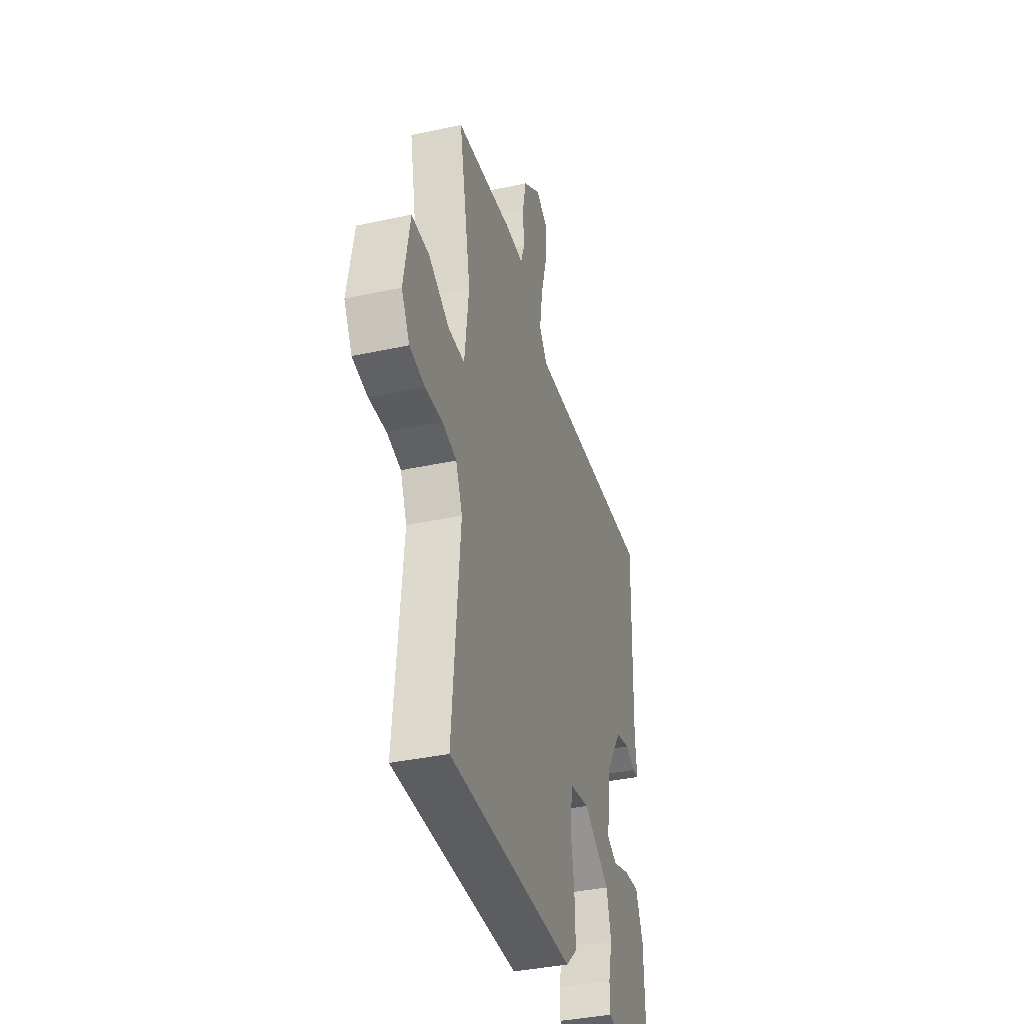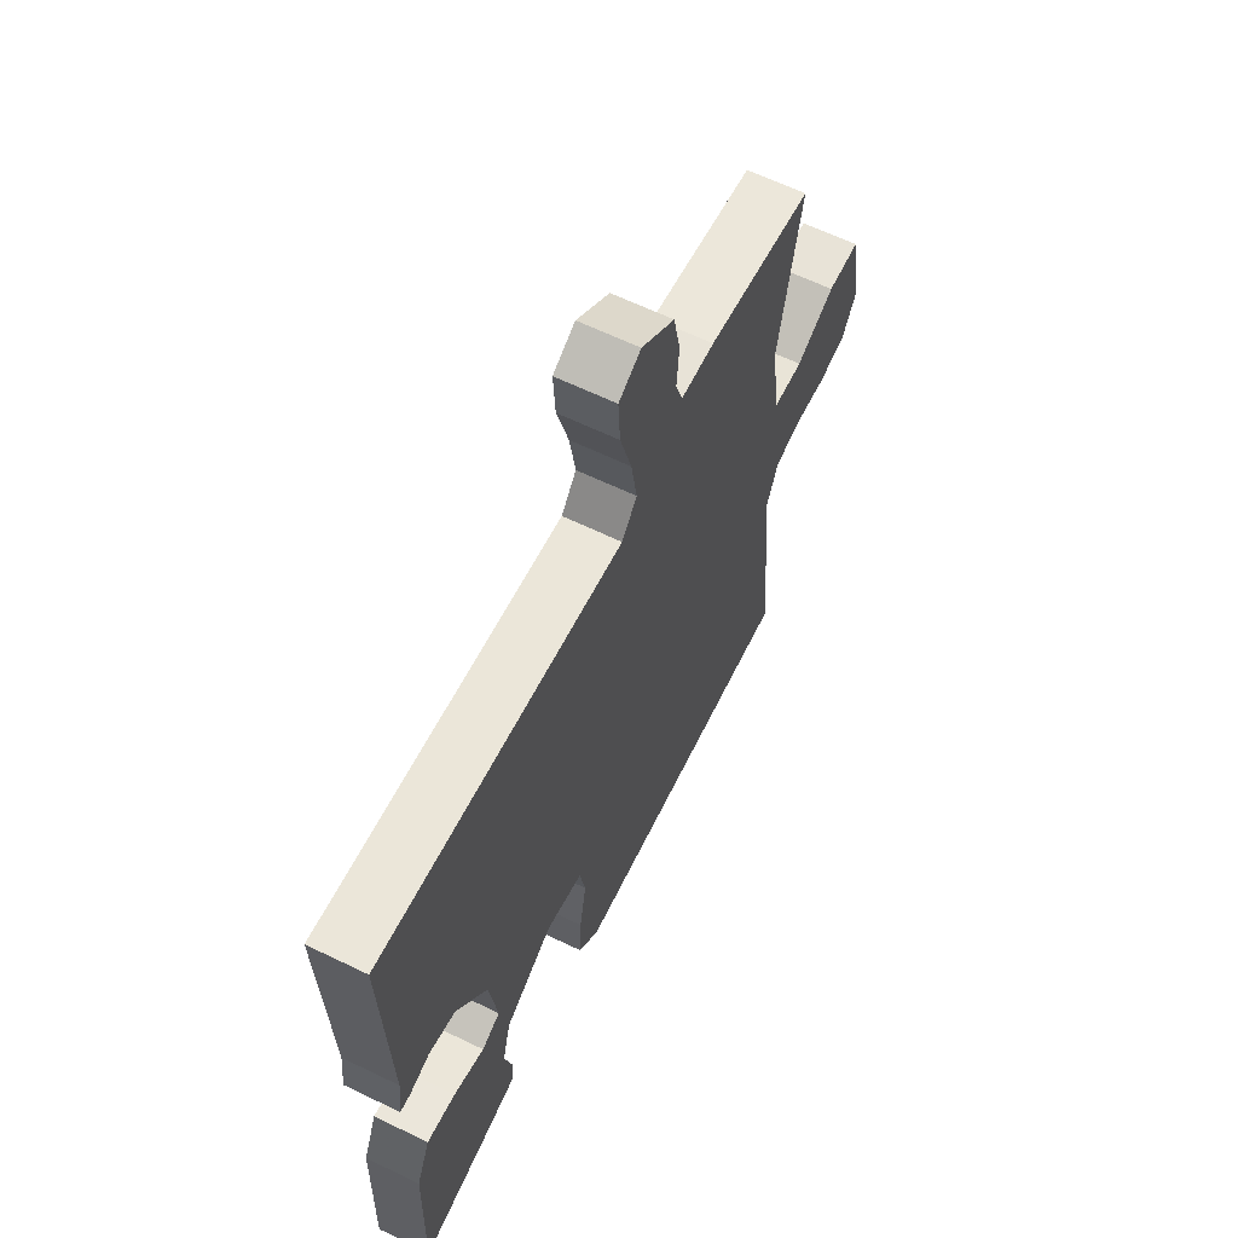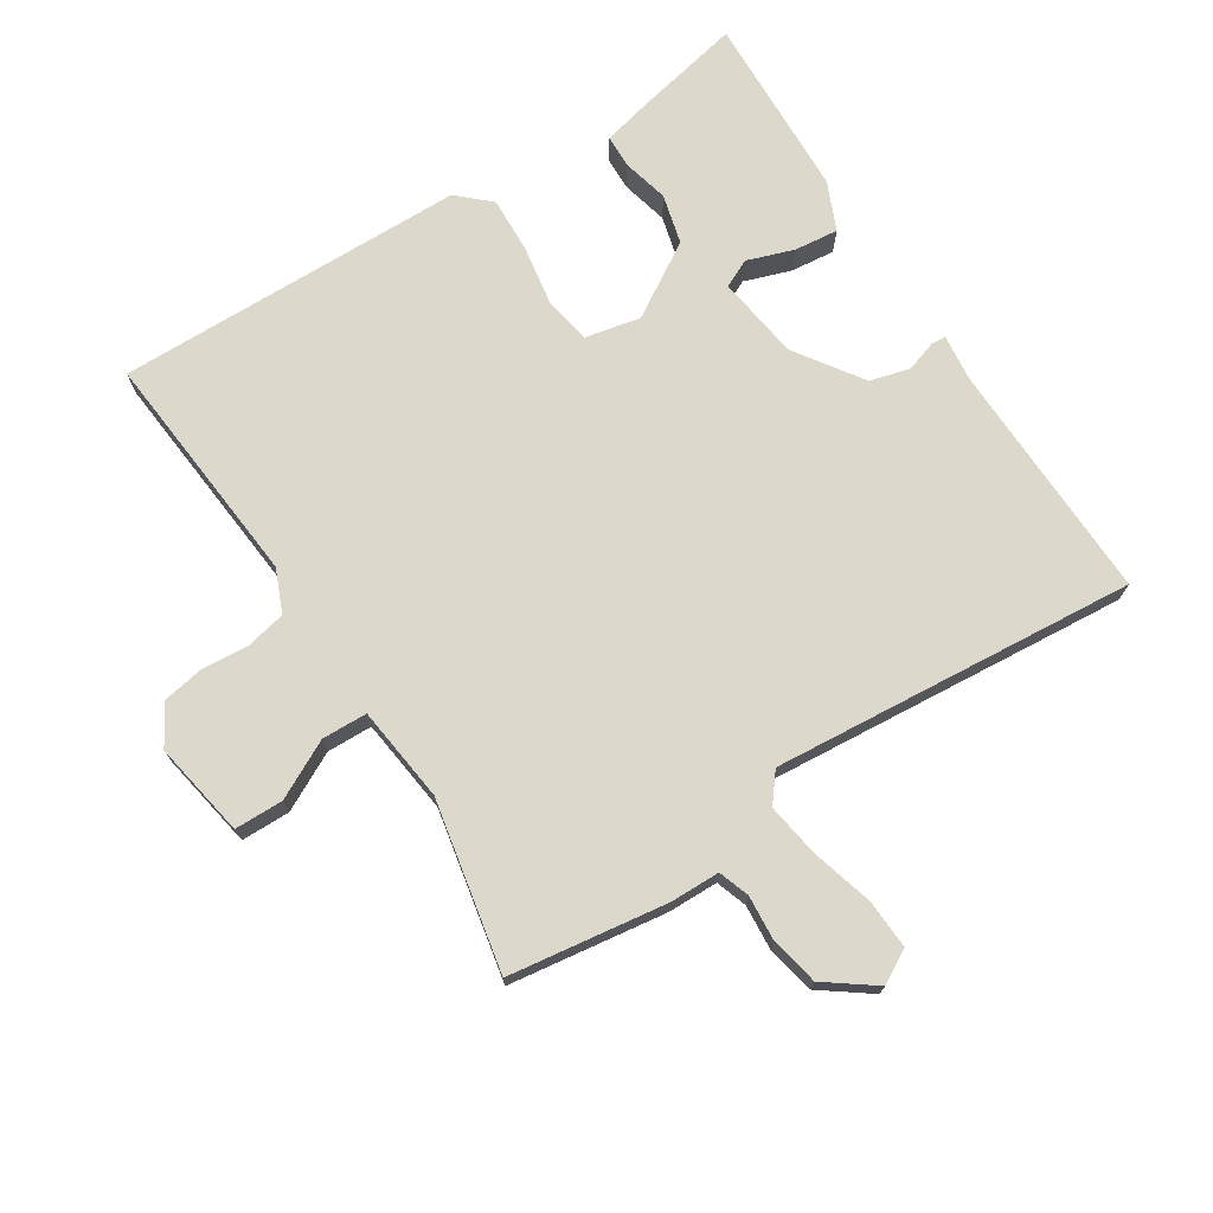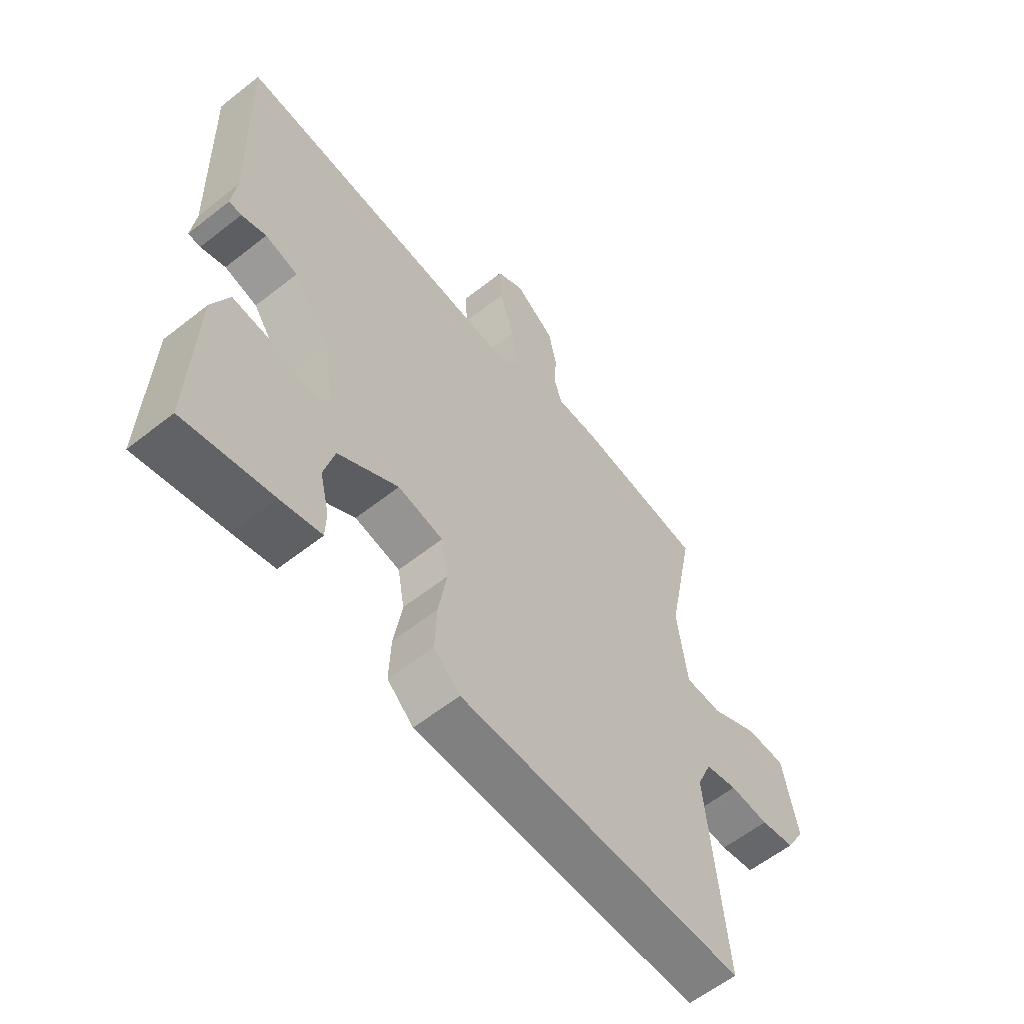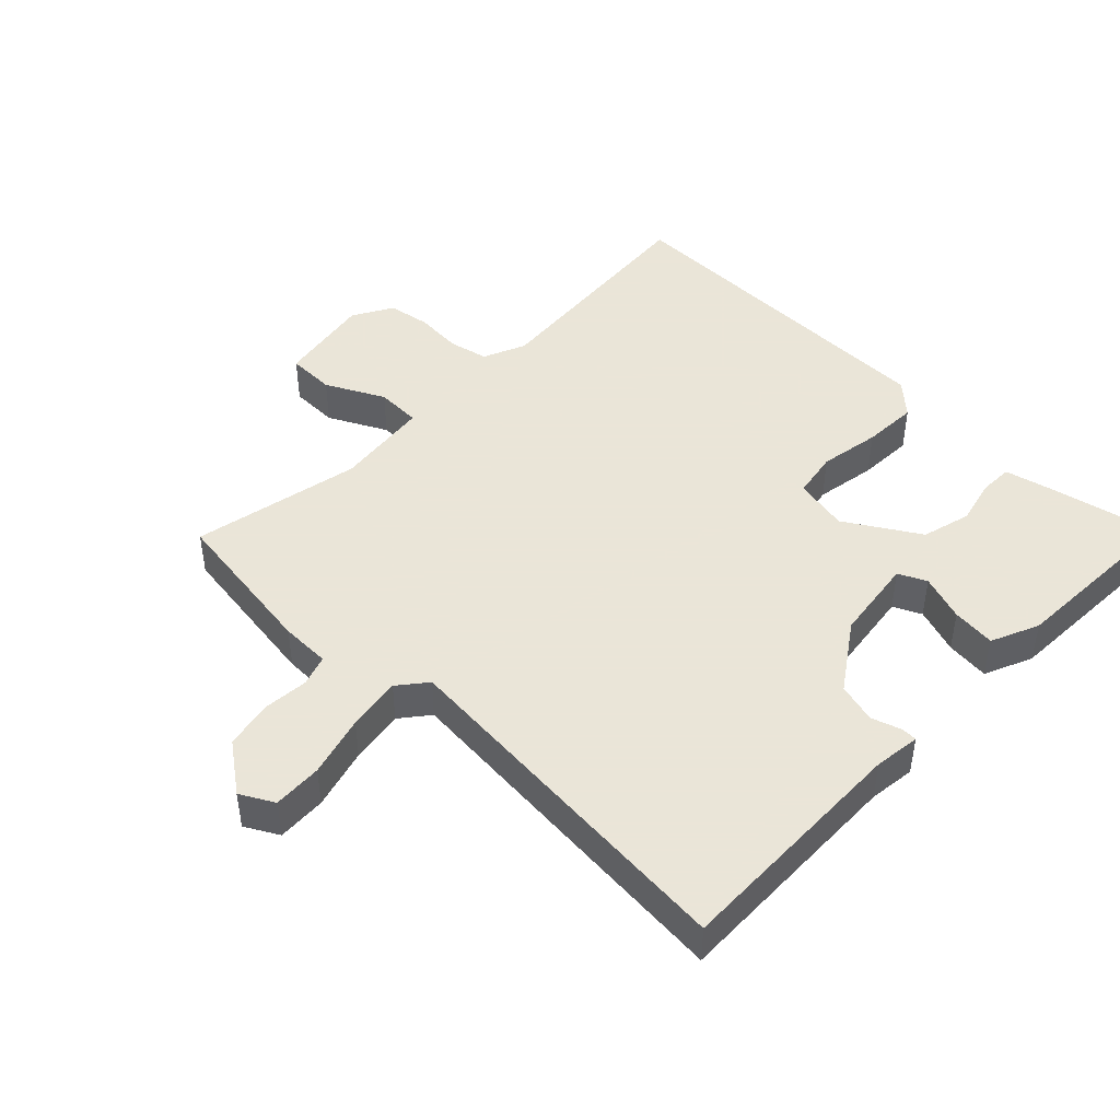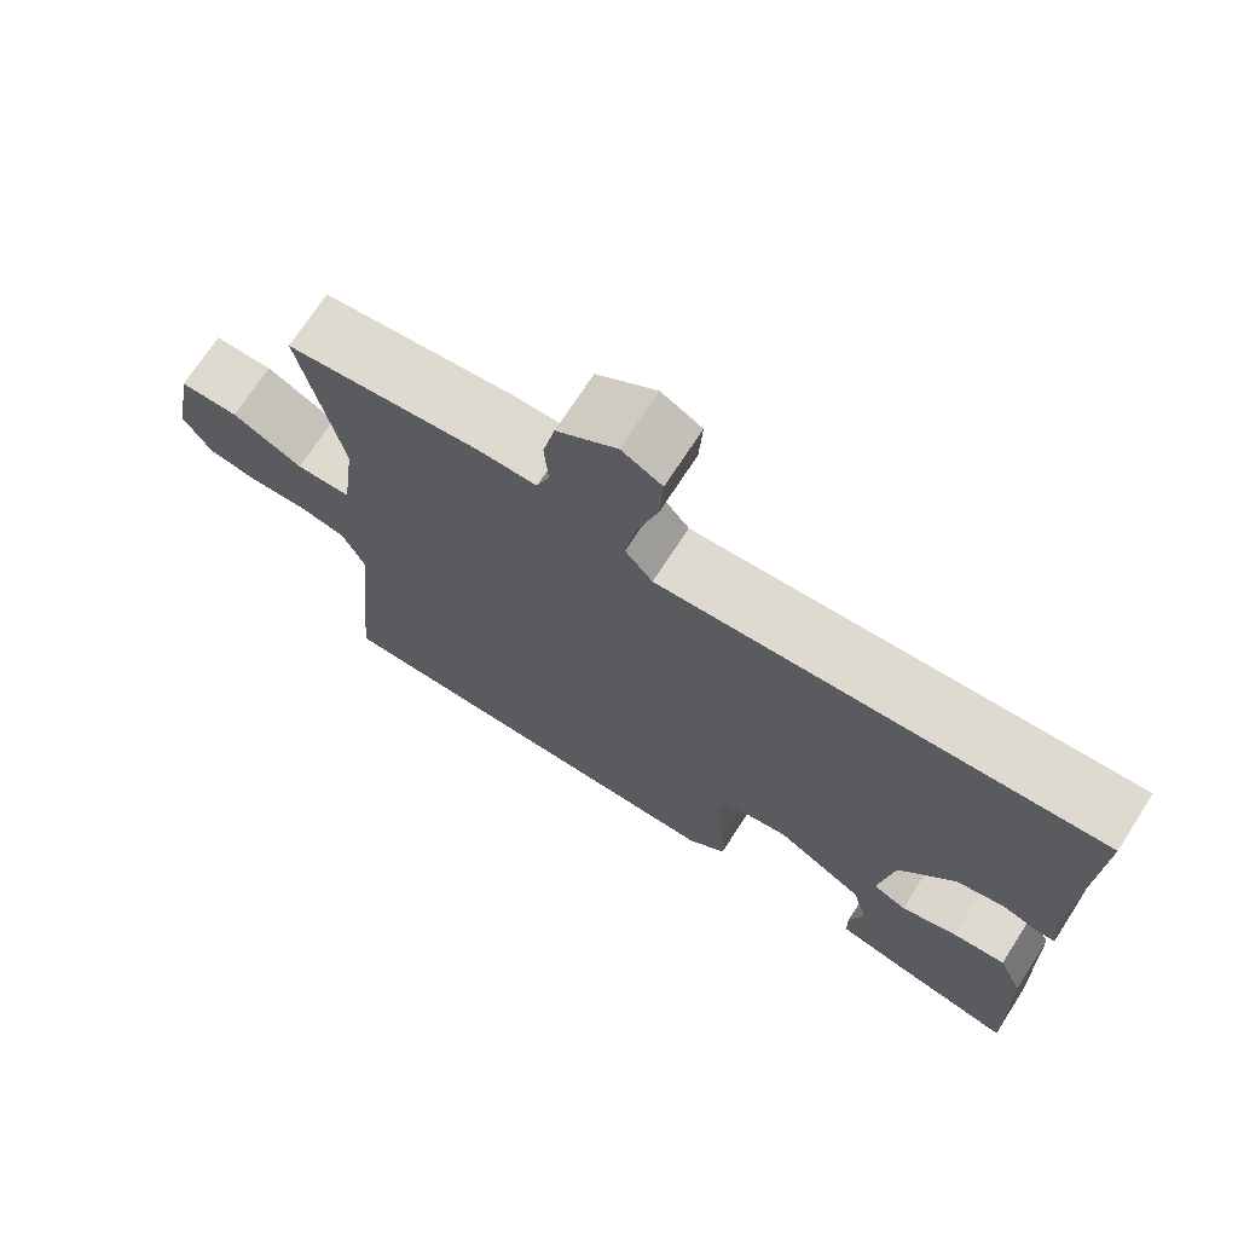
<metadata>
{"format":"obj","ext":"obj","renderer":"f3d","projection":"perspective","resolution":1024,"background":"white","views":[{"elev":-37.9,"azim":-74.7,"up":"+Z"},{"elev":63.0,"azim":116.1,"up":"+Z"},{"elev":72.7,"azim":-32.4,"up":"+Y"},{"elev":-59.5,"azim":129.0,"up":"+Z"},{"elev":45.5,"azim":44.5,"up":"+Y"},{"elev":71.8,"azim":32.9,"up":"+Z"}]}
</metadata>
<code>
v 0.5 0.07 -0.5
v 0.34 0.07 -0.466
v 0.265 0.07 -0.448
v 0.264 0.07 -0.398
v 0.281 0.07 -0.329
v 0.262 0.07 -0.255
v 0.152 0.07 -0.187
v 0.069 0.07 -0.204
v 0.056 0.07 -0.274
v 0.071 0.07 -0.366
v 0.074 0.07 -0.449
v 0.026 0.07 -0.493
v -0.5 0.07 -0.5
v -0.467 0.07 -0.143
v -0.494 0.07 -0.079
v -0.553 0.07 -0.066
v -0.625 0.07 -0.071
v -0.688 0.07 -0.06
v -0.722 0.07 0
v -0.696 0.07 0.143
v -0.623 0.07 0.144
v -0.536 0.07 0.099
v -0.468 0.07 0.101
v -0.45 0.07 0.245
v -0.5 0.07 0.5
v -0.263 0.07 0.533
v -0.188 0.07 0.534
v -0.172 0.07 0.58
v -0.177 0.07 0.648
v -0.162 0.07 0.72
v -0.088 0.07 0.774
v -0.038 0.07 0.746
v -0.042 0.07 0.672
v -0.068 0.07 0.58
v -0.081 0.07 0.499
v -0.047 0.07 0.456
v 0.5 0.07 0.5
v 0.489 0.07 0.136
v 0.497 0.07 0.066
v 0.474 0.07 0.065
v 0.429 0.07 0.08
v 0.369 0.07 0.064
v 0.3 0.07 -0.036
v 0.282 0.07 -0.162
v 0.324 0.07 -0.182
v 0.394 0.07 -0.158
v 0.46 0.07 -0.151
v 0.491 0.07 -0.223
v 0.5 0 -0.5
v 0.34 0 -0.466
v 0.265 0 -0.448
v 0.264 0 -0.398
v 0.281 0 -0.329
v 0.262 0 -0.255
v 0.152 0 -0.187
v 0.069 0 -0.204
v 0.056 0 -0.274
v 0.071 0 -0.366
v 0.074 0 -0.449
v 0.026 0 -0.493
v -0.5 0 -0.5
v -0.467 0 -0.143
v -0.494 0 -0.079
v -0.553 0 -0.066
v -0.625 0 -0.071
v -0.688 0 -0.06
v -0.722 0 0
v -0.696 0 0.143
v -0.623 0 0.144
v -0.536 0 0.099
v -0.468 0 0.101
v -0.45 0 0.245
v -0.5 0 0.5
v -0.263 0 0.533
v -0.188 0 0.534
v -0.172 0 0.58
v -0.177 0 0.648
v -0.162 0 0.72
v -0.088 0 0.774
v -0.038 0 0.746
v -0.042 0 0.672
v -0.068 0 0.58
v -0.081 0 0.499
v -0.047 0 0.456
v 0.5 0 0.5
v 0.489 0 0.136
v 0.497 0 0.066
v 0.474 0 0.065
v 0.429 0 0.08
v 0.369 0 0.064
v 0.3 0 -0.036
v 0.282 0 -0.162
v 0.324 0 -0.182
v 0.394 0 -0.158
v 0.46 0 -0.151
v 0.491 0 -0.223
f 3 4 5
f 2 3 5
f 1 2 5
f 48 1 5
f 47 48 5
f 46 47 5
f 45 46 5
f 44 45 5 6
f 43 44 6 7
f 42 43 7 8
f 38 39 40 41
f 38 41 42
f 37 38 42
f 36 37 42
f 32 33 34
f 31 32 34
f 30 31 34
f 29 30 34
f 28 29 34
f 27 28 34 35
f 27 35 36
f 26 27 36
f 25 26 36
f 24 25 36
f 20 21 22
f 19 20 22
f 18 19 22
f 17 18 22
f 16 17 22
f 15 16 22 23
f 14 15 23
f 12 13 14
f 11 12 14
f 10 11 14
f 9 10 14
f 23 24 36
f 14 23 36
f 9 14 36
f 8 9 36
f 8 36 42
f 53 52 51
f 53 51 50
f 53 50 49
f 53 49 96
f 53 96 95
f 53 95 94
f 53 94 93
f 54 53 93 92
f 55 54 92 91
f 56 55 91 90
f 89 88 87 86
f 90 89 86
f 90 86 85
f 90 85 84
f 82 81 80
f 82 80 79
f 82 79 78
f 82 78 77
f 82 77 76
f 83 82 76 75
f 84 83 75
f 84 75 74
f 84 74 73
f 84 73 72
f 70 69 68
f 70 68 67
f 70 67 66
f 70 66 65
f 70 65 64
f 71 70 64 63
f 71 63 62
f 62 61 60
f 62 60 59
f 62 59 58
f 62 58 57
f 84 72 71
f 84 71 62
f 84 62 57
f 84 57 56
f 90 84 56
f 1 49 50 2
f 2 50 51 3
f 3 51 52 4
f 4 52 53 5
f 5 53 54 6
f 6 54 55 7
f 7 55 56 8
f 8 56 57 9
f 9 57 58 10
f 10 58 59 11
f 11 59 60 12
f 12 60 61 13
f 13 61 62 14
f 14 62 63 15
f 15 63 64 16
f 16 64 65 17
f 17 65 66 18
f 18 66 67 19
f 19 67 68 20
f 20 68 69 21
f 21 69 70 22
f 22 70 71 23
f 23 71 72 24
f 24 72 73 25
f 25 73 74 26
f 26 74 75 27
f 27 75 76 28
f 28 76 77 29
f 29 77 78 30
f 30 78 79 31
f 31 79 80 32
f 32 80 81 33
f 33 81 82 34
f 34 82 83 35
f 35 83 84 36
f 36 84 85 37
f 37 85 86 38
f 38 86 87 39
f 39 87 88 40
f 40 88 89 41
f 41 89 90 42
f 42 90 91 43
f 43 91 92 44
f 44 92 93 45
f 45 93 94 46
f 46 94 95 47
f 47 95 96 48
f 48 96 49 1

</code>
